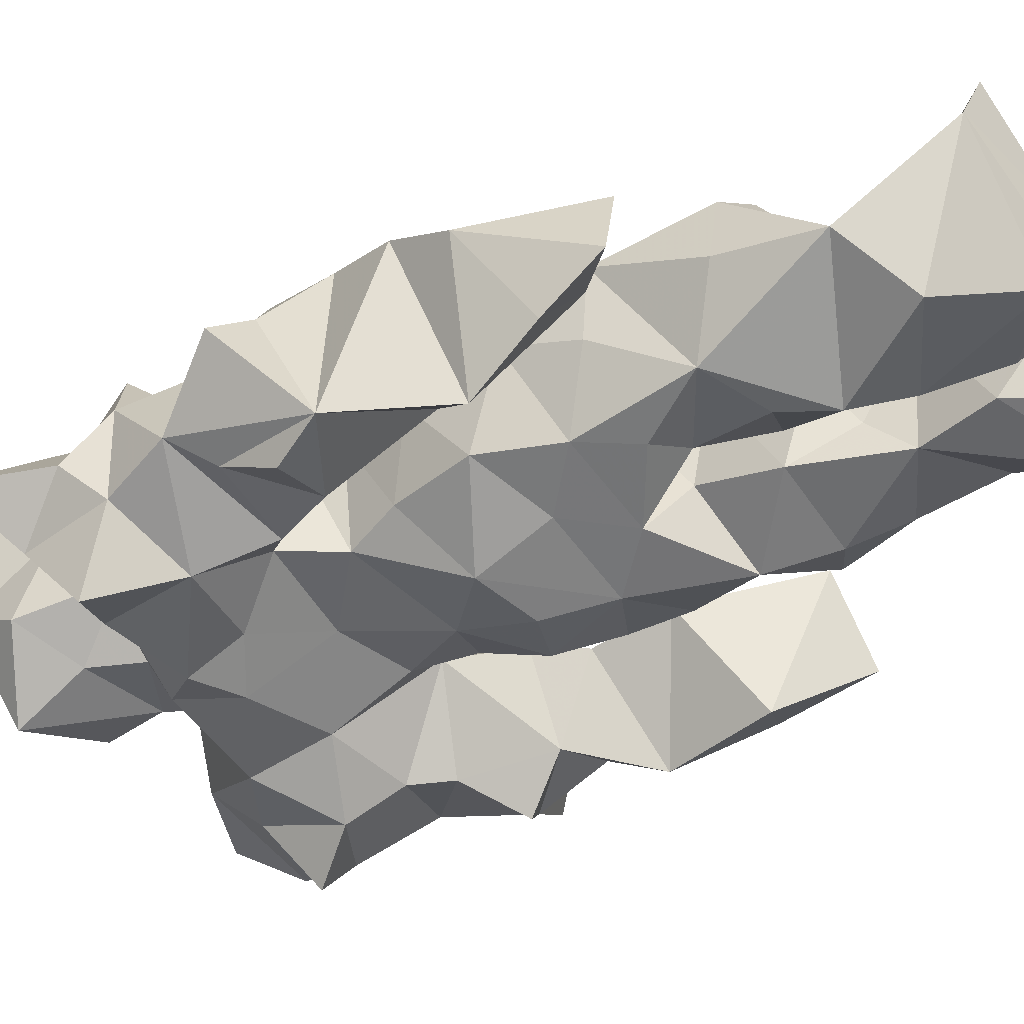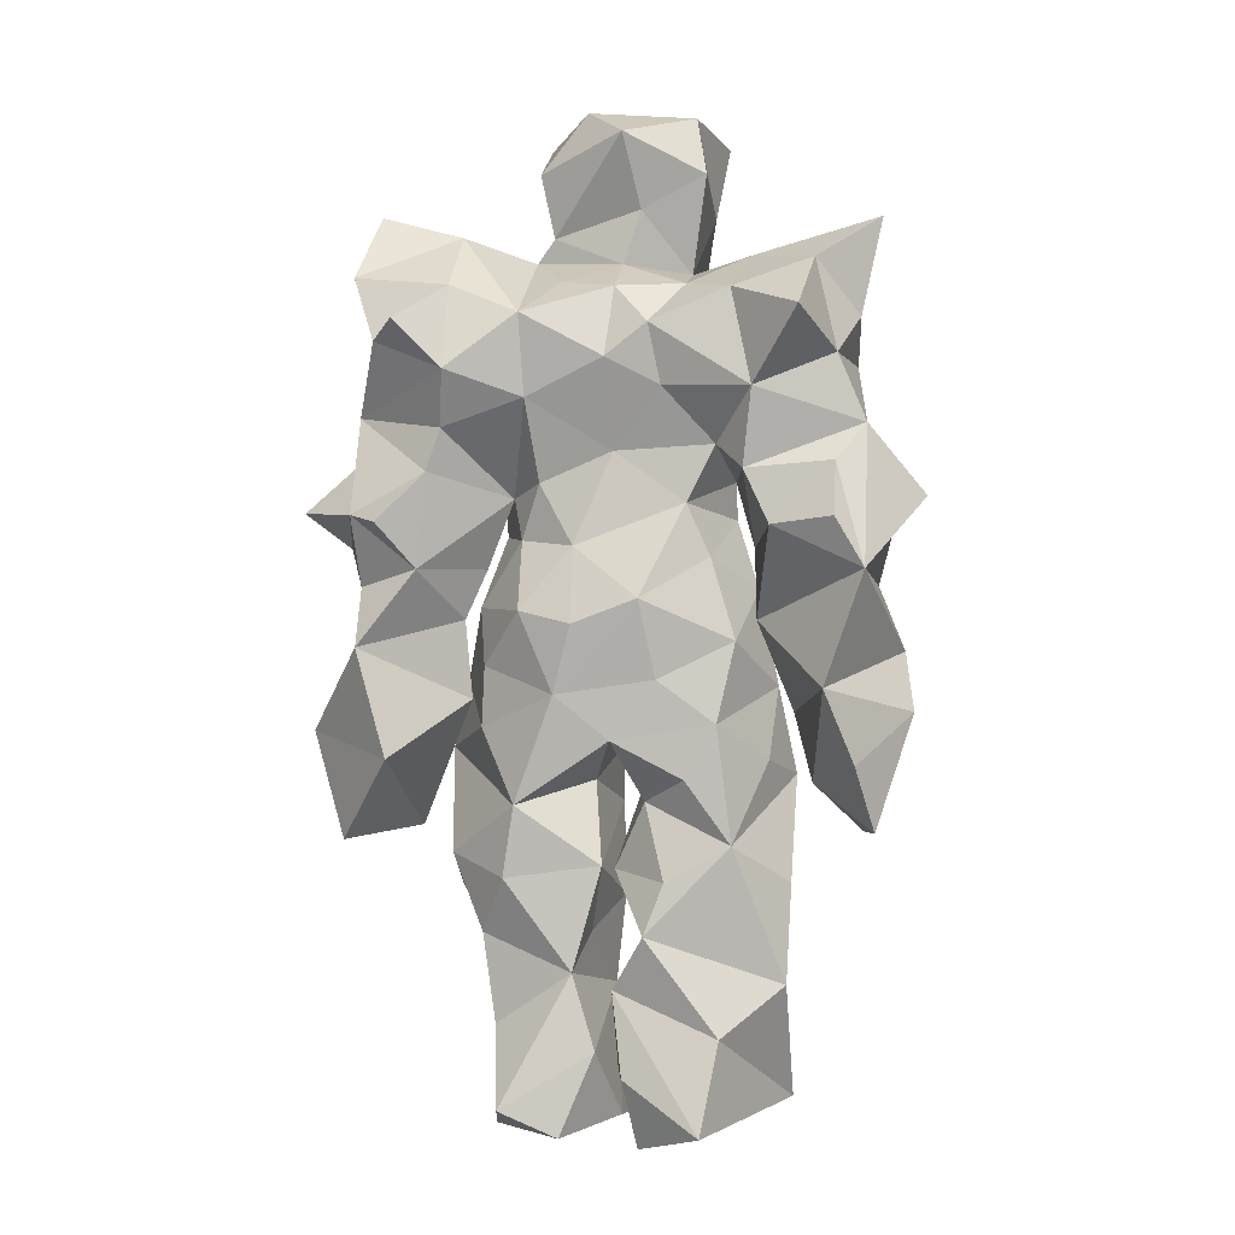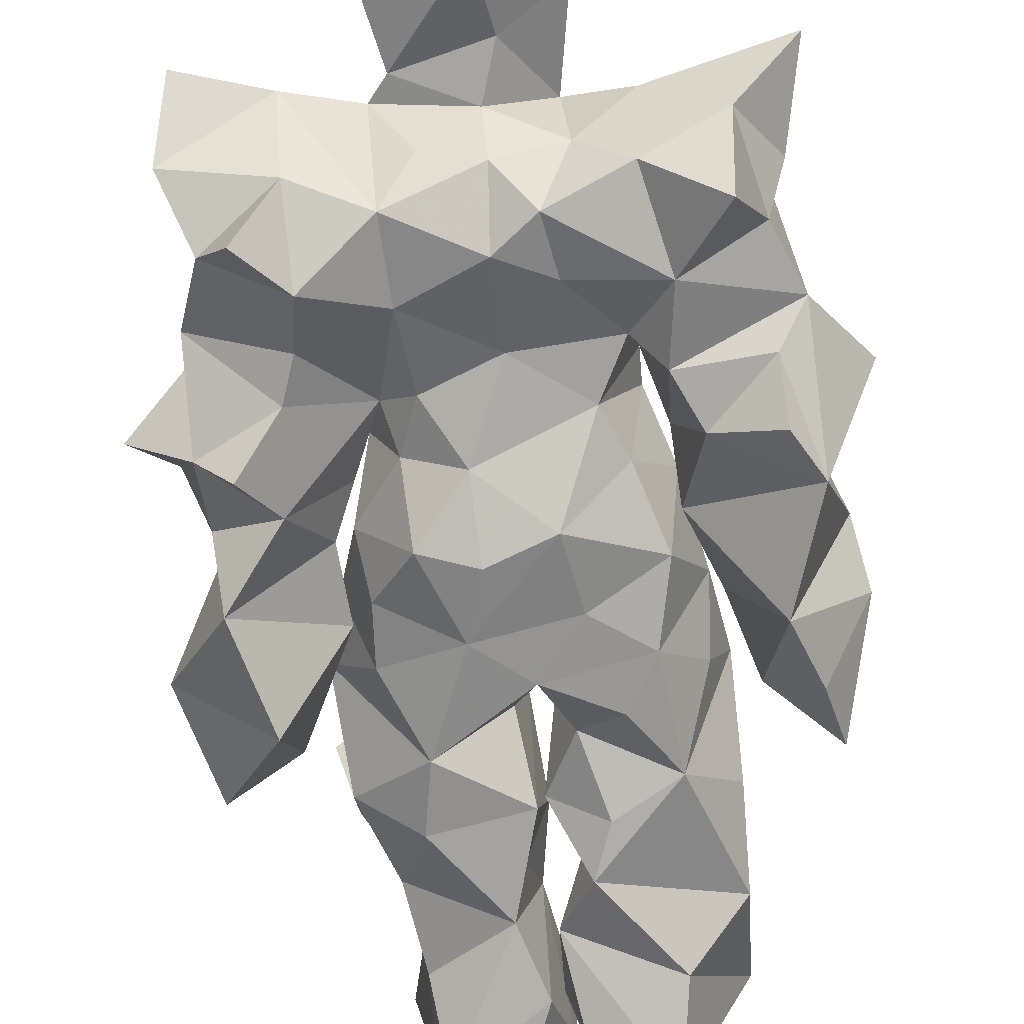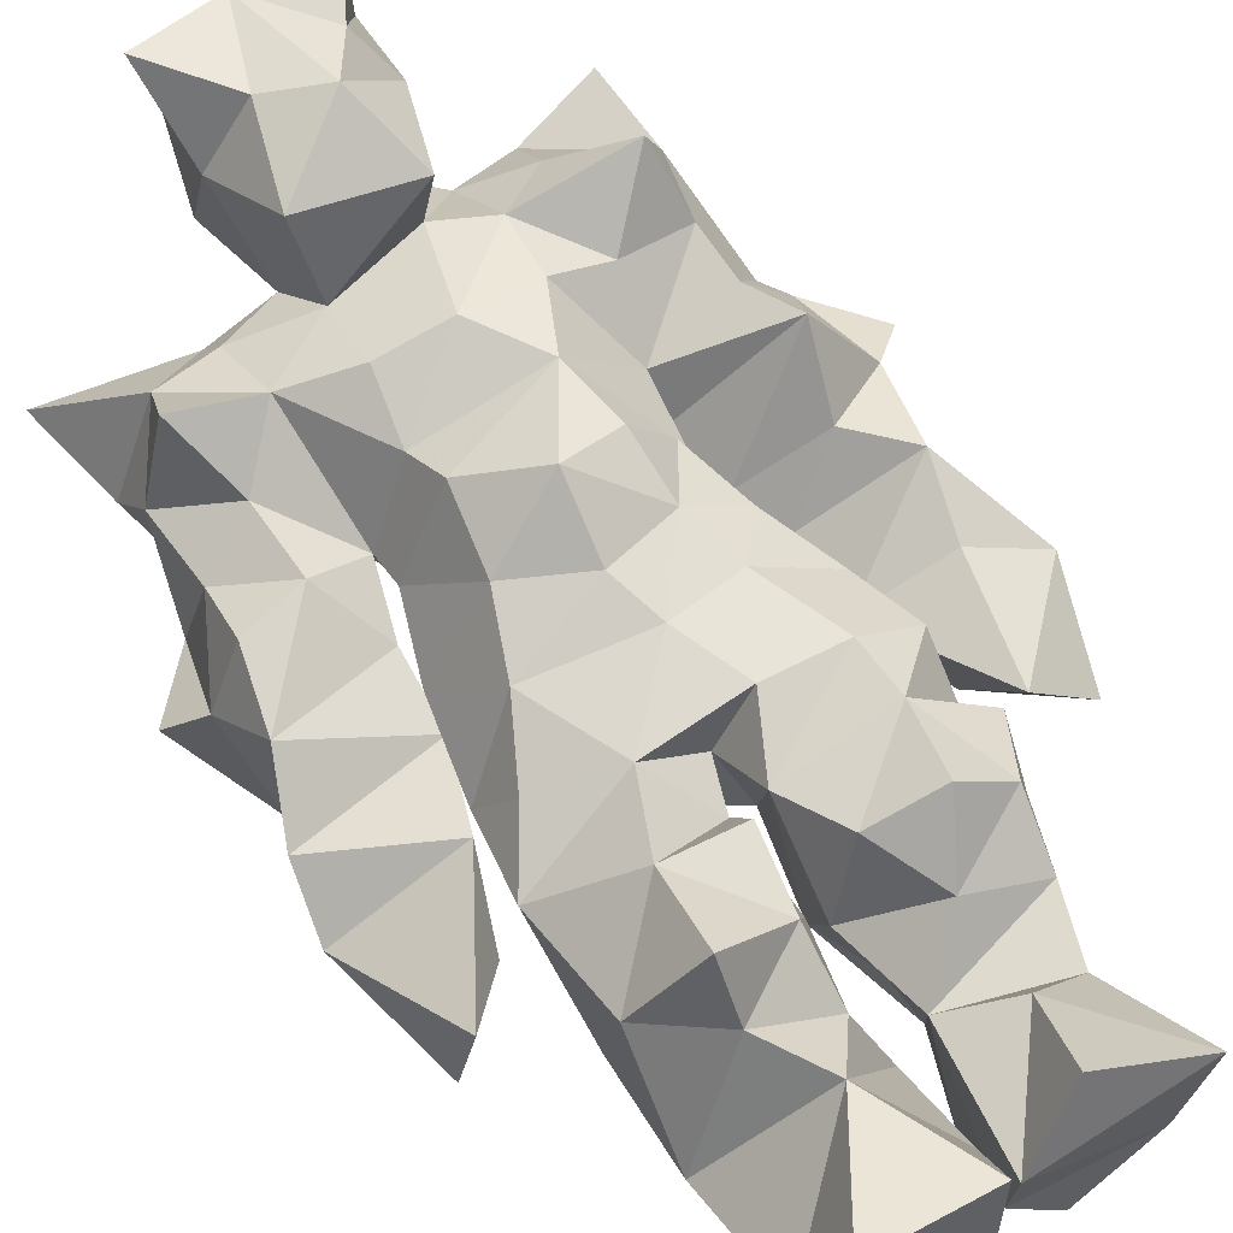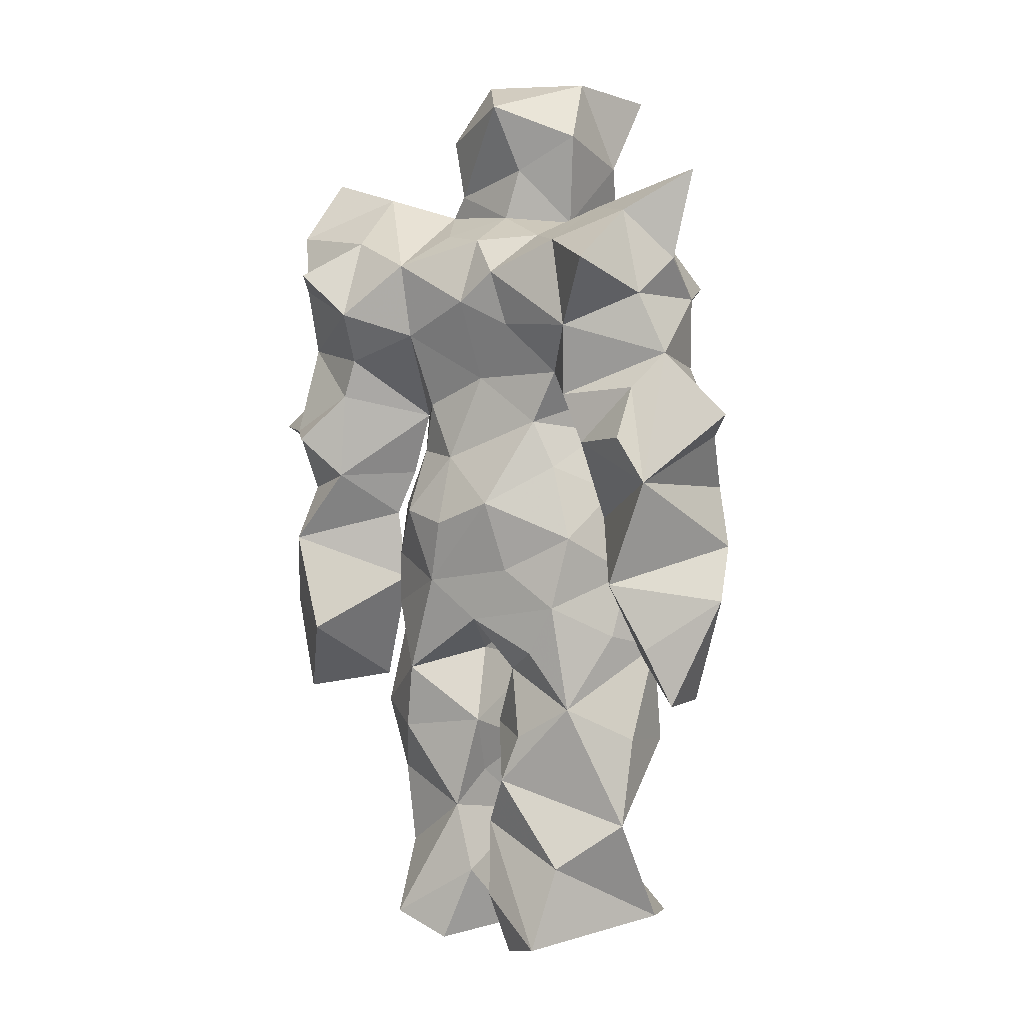
<metadata>
{"format":"obj","ext":"obj","renderer":"f3d","projection":"perspective","resolution":1024,"background":"white","views":[{"elev":-49.2,"azim":-63.3,"up":"+Z"},{"elev":-2.4,"azim":-169.8,"up":"+Y"},{"elev":-73.0,"azim":-174.1,"up":"+Z"},{"elev":67.2,"azim":-32.2,"up":"+Z"},{"elev":1.6,"azim":-146.4,"up":"+Y"}]}
</metadata>
<code>
v 0.4706 0.2134 0.4236
v 0.6891 0.3056 0.5179
v 0.6059 0.5664 0.4967
v 0.6607 0.3772 0.5181
v 0.6126 0.04134 0.4844
v 0.7464 0.2943 0.4514
v 0.7032 0.5806 0.5644
v 0.502 0.3787 0.515
v 0.288 0.7141 0.5013
v 0.3528 0.06321 0.5419
v 0.5778 0.8147 0.4913
v 0.3794 0.5532 0.4862
v 0.479 0.857 0.4694
v 0.3828 0.05247 0.6161
v 0.2554 0.5738 0.4904
v 0.5116 0.4463 0.5715
v 0.6677 0.5329 0.4029
v 0.2999 0.622 0.3992
v 0.6393 0.491 0.4694
v 0.448 0.6925 0.578
v 0.3184 0.731 0.5775
v 0.2744 0.6561 0.4217
v 0.3465 0.605 0.5319
v 0.5372 0.3852 0.5677
v 0.4954 0.04606 0.5759
v 0.6442 0.4383 0.5063
v 0.3484 0.4081 0.5179
v 0.4792 0.02683 0.4506
v 0.4335 0.349 0.4199
v 0.3766 0.489 0.4752
v 0.4455 0.5952 0.5853
v 0.3284 0.7713 0.5298
v 0.4049 0.3972 0.4178
v 0.5662 0.1359 0.5712
v 0.4328 0.7827 0.4339
v 0.5435 0.7698 0.6086
v 0.5457 0.4229 0.4027
v 0.5621 0.2078 0.5723
v 0.5762 0.9314 0.5519
v 0.4478 0.382 0.5656
v 0.5773 0.4962 0.4056
v 0.6198 0.5361 0.4741
v 0.6082 0.1324 0.4582
v 0.548 0.07191 0.6311
v 0.3806 0.406 0.545
v 0.3973 0.5798 0.5072
v 0.5088 0.3273 0.5548
v 0.5765 0.456 0.5594
v 0.4956 0.6356 0.4218
v 0.4901 0.08995 0.4292
v 0.7342 0.6358 0.4697
v 0.3938 0.2921 0.4304
v 0.6064 0.3278 0.5746
v 0.5098 0.6879 0.5867
v 0.413 0.2082 0.565
v 0.6346 0.2465 0.5745
v 0.514 0.1627 0.5428
v 0.6773 0.7468 0.3508
v 0.2859 0.3027 0.5084
v 0.5278 0.4837 0.3902
v 0.3831 0.7791 0.5237
v 0.576 0.6895 0.5687
v 0.508 0.2739 0.4339
v 0.4057 0.6401 0.4245
v 0.501 0.2448 0.5189
v 0.5713 0.8546 0.5808
v 0.5907 0.557 0.5465
v 0.3478 0.2583 0.4853
v 0.248 0.4617 0.5074
v 0.7132 0.4134 0.5061
v 0.2987 0.7158 0.4114
v 0.4344 0.5261 0.5739
v 0.4695 0.8685 0.6328
v 0.4182 0.314 0.5915
v 0.5317 0.9523 0.4946
v 0.4876 0.04795 0.5954
v 0.3889 0.4692 0.4245
v 0.3793 0.6164 0.3989
v 0.5306 0.5527 0.4155
v 0.4116 0.5427 0.4316
v 0.5606 0.836 0.4848
v 0.4564 0.4356 0.4086
v 0.4979 0.7138 0.3881
v 0.3566 0.5675 0.3968
v 0.645 0.6562 0.3977
v 0.2703 0.3039 0.429
v 0.4527 0.26 0.4277
v 0.7779 0.3919 0.4653
v 0.6905 0.6906 0.5279
v 0.5611 0.5089 0.5677
v 0.2733 0.5215 0.5362
v 0.3179 0.7993 0.4134
v 0.4689 0.5051 0.39
v 0.5024 0.2698 0.4672
v 0.4599 0.7429 0.3875
v 0.6122 0.1357 0.532
v 0.3434 0.6718 0.5295
v 0.5572 0.5649 0.5916
v 0.6154 0.4489 0.4425
v 0.3274 0.3459 0.4712
v 0.2252 0.5952 0.4573
v 0.7303 0.795 0.4221
v 0.5745 0.8957 0.4886
v 0.3811 0.8113 0.4679
v 0.5706 0.6813 0.3991
v 0.3089 0.4275 0.3714
v 0.5627 0.6089 0.4278
v 0.4115 0.4659 0.5591
v 0.7203 0.4644 0.3941
v 0.4468 0.1514 0.5673
v 0.5468 0.8819 0.6293
v 0.6204 0.213 0.4601
v 0.7497 0.5569 0.4865
v 0.6121 0.4991 0.529
v 0.4367 0.9515 0.528
v 0.5808 0.7486 0.555
v 0.5133 0.1134 0.4292
v 0.4377 0.8028 0.5061
v 0.2387 0.4079 0.4742
v 0.4461 0.7885 0.6198
v 0.6119 0.6259 0.5069
v 0.2736 0.5281 0.3777
v 0.4975 0.3828 0.4115
v 0.6778 0.7339 0.5878
v 0.3595 0.4311 0.4955
v 0.2882 0.5848 0.5494
v 0.4989 0.05134 0.4871
v 0.5018 0.1646 0.4483
v 0.5837 0.3268 0.4186
v 0.4511 0.7545 0.5501
v 0.6334 0.04336 0.5968
v 0.7168 0.8574 0.4678
v 0.4181 0.04493 0.4008
v 0.639 0.7827 0.403
v 0.7286 0.5816 0.4055
v 0.5975 0.06236 0.4144
v 0.4912 0.9218 0.4397
v 0.5444 0.0387 0.4228
v 0.5929 0.5985 0.4641
v 0.5021 0.5541 0.6153
v 0.5181 0.3486 0.463
v 0.6511 0.2516 0.5141
v 0.3506 0.17 0.4693
v 0.4722 0.3296 0.447
v 0.4128 0.2423 0.6222
v 0.4319 0.5895 0.4247
v 0.2622 0.8407 0.4561
v 0.6657 0.3015 0.5323
v 0.3764 0.5165 0.4932
v 0.4386 0.6358 0.5582
v 0.4504 0.6895 0.4012
v 0.5782 0.9425 0.6214
v 0.7295 0.4777 0.5222
v 0.4966 0.4926 0.5803
v 0.6284 0.1932 0.539
v 0.2929 0.6441 0.5081
v 0.5893 0.2581 0.6139
v 0.6966 0.5722 0.3696
v 0.6913 0.6387 0.5278
v 0.7034 0.7506 0.5217
v 0.4946 0.8078 0.4678
v 0.4926 0.7788 0.4108
v 0.5183 0.839 0.6468
v 0.4797 0.1934 0.5202
v 0.3887 0.7721 0.3931
v 0.4257 0.8664 0.576
v 0.6239 0.5014 0.4663
v 0.7292 0.6709 0.4405
v 0.7049 0.7331 0.3937
v 0.4683 0.02742 0.529
v 0.6268 0.6857 0.5465
v 0.531 0.2675 0.5883
v 0.3968 0.6128 0.4945
v 0.4896 0.3147 0.5635
v 0.4221 0.8907 0.4866
v 0.3469 0.3528 0.5294
v 0.2847 0.3617 0.3997
v 0.487 0.3355 0.5179
v 0.3884 0.717 0.5575
v 0.7849 0.5874 0.4547
v 0.65 0.2833 0.4688
v 0.4184 0.9433 0.6237
v 0.5814 0.5597 0.4425
v 0.6062 0.3811 0.5611
v 0.4043 0.1264 0.4253
v 0.7261 0.5192 0.4348
v 0.6396 0.8351 0.4608
v 0.6368 0.7042 0.369
v 0.5735 0.7544 0.3867
v 0.2986 0.572 0.3692
v 0.5952 0.2629 0.4267
v 0.6582 0.6181 0.398
v 0.3251 0.7477 0.3435
v 0.3656 0.3662 0.4735
v 0.5486 0.6298 0.5832
v 0.6887 0.5227 0.5177
v 0.4791 0.2486 0.5592
v 0.6915 0.3666 0.3897
v 0.3557 0.2519 0.5584
v 0.6301 0.7841 0.5267
v 0.6187 0.3949 0.4464
v 0.6348 0.4198 0.479
v 0.5014 0.9595 0.6072
v 0.5345 0.1807 0.4333
v 0.5346 0.7738 0.5513
v 0.5037 0.09008 0.4925
v 0.3697 0.6852 0.3834
v 0.5227 0.2153 0.4686
v 0.5435 0.7873 0.4325
v 0.2812 0.7521 0.4503
f 117 138 127
f 99 167 26
f 197 94 178
f 110 76 206
f 173 23 12
f 31 195 150
f 32 21 179
f 103 75 39
f 40 16 108
f 161 118 13
f 60 93 79
f 157 38 56
f 96 34 131
f 145 197 74
f 91 69 30
f 209 161 11
f 203 75 115
f 187 102 134
f 141 8 123
f 35 95 165
f 88 109 153
f 142 56 155
f 118 61 130
f 6 88 2
f 196 113 7
f 159 121 7
f 80 77 149
f 173 12 78
f 160 132 187
f 80 93 77
f 32 104 147
f 115 182 203
f 173 64 146
f 174 178 74
f 130 36 120
f 103 66 81
f 33 82 123
f 98 195 140
f 169 134 102
f 70 88 153
f 88 6 198
f 98 67 195
f 77 125 149
f 208 63 204
f 3 195 67
f 149 125 108
f 77 33 125
f 170 14 10
f 92 210 147
f 183 79 107
f 61 118 104
f 203 152 39
f 105 85 139
f 136 204 43
f 121 195 3
f 85 192 139
f 34 96 57
f 67 114 3
f 31 72 140
f 20 54 130
f 19 196 42
f 91 23 126
f 138 5 127
f 102 160 169
f 20 150 54
f 3 167 183
f 104 165 92
f 50 128 206
f 112 181 155
f 192 135 158
f 14 110 10
f 117 204 136
f 5 96 131
f 26 184 4
f 142 148 56
f 57 65 208
f 22 101 15
f 121 3 139
f 154 90 140
f 94 144 178
f 45 125 176
f 32 179 61
f 36 66 163
f 167 3 114
f 124 160 200
f 168 85 188
f 69 119 27
f 198 109 88
f 184 47 53
f 13 118 175
f 69 106 119
f 41 167 99
f 139 192 17
f 18 84 190
f 33 77 82
f 129 37 201
f 164 94 197
f 162 209 189
f 128 185 1
f 201 99 26
f 98 90 67
f 9 21 32
f 106 177 119
f 83 189 105
f 30 84 12
f 200 11 116
f 110 128 164
f 183 139 3
f 4 201 26
f 18 190 122
f 105 49 83
f 78 12 84
f 129 4 181
f 105 189 188
f 59 86 100
f 16 24 48
f 95 151 207
f 30 27 106
f 202 19 109
f 15 101 122
f 123 129 141
f 175 118 166
f 18 122 22
f 139 183 107
f 97 156 23
f 165 207 193
f 144 94 87
f 30 122 84
f 186 113 153
f 28 10 133
f 65 172 47
f 38 65 57
f 133 10 185
f 58 169 188
f 207 22 71
f 70 202 2
f 38 157 172
f 181 4 53
f 87 1 52
f 8 141 47
f 153 202 70
f 155 56 38
f 121 62 195
f 194 33 52
f 12 23 91
f 72 108 154
f 177 86 119
f 186 153 109
f 96 5 43
f 200 160 187
f 62 171 116
f 73 166 120
f 7 42 196
f 49 79 146
f 194 52 176
f 191 63 129
f 50 28 133
f 149 72 46
f 103 39 66
f 189 134 188
f 25 5 131
f 168 188 169
f 42 139 17
f 142 155 181
f 205 54 116
f 67 90 114
f 99 201 37
f 60 37 93
f 96 155 57
f 97 173 179
f 130 205 36
f 48 90 16
f 175 115 137
f 87 94 1
f 22 122 101
f 135 186 17
f 80 146 93
f 210 71 9
f 15 122 91
f 38 57 155
f 72 154 140
f 85 168 192
f 153 19 202
f 171 89 124
f 130 120 118
f 22 15 156
f 11 161 81
f 70 2 88
f 41 60 79
f 162 95 35
f 205 116 11
f 97 21 9
f 107 105 139
f 163 120 36
f 168 159 51
f 46 173 146
f 200 187 11
f 93 37 82
f 43 112 155
f 100 177 106
f 22 9 71
f 26 114 48
f 44 25 131
f 63 141 129
f 86 59 119
f 17 109 19
f 16 90 154
f 134 189 187
f 197 174 74
f 31 46 72
f 154 108 16
f 28 206 170
f 31 150 46
f 153 113 196
f 43 5 136
f 112 43 204
f 127 5 25
f 44 34 25
f 196 19 153
f 169 160 168
f 97 9 156
f 129 181 191
f 76 14 170
f 79 49 107
f 140 90 98
f 172 53 47
f 54 62 116
f 89 160 124
f 13 175 137
f 14 76 110
f 187 189 11
f 127 25 57
f 80 46 146
f 141 63 47
f 59 27 119
f 15 91 126
f 176 74 40
f 178 174 197
f 123 8 178
f 97 23 173
f 35 104 118
f 34 57 25
f 131 34 44
f 20 130 179
f 191 204 63
f 32 61 104
f 191 112 204
f 147 104 92
f 178 40 74
f 95 83 151
f 40 178 8
f 87 52 144
f 157 56 53
f 24 47 184
f 188 85 105
f 162 189 83
f 89 168 160
f 151 83 49
f 7 51 159
f 123 178 144
f 138 117 136
f 206 128 110
f 95 162 83
f 93 146 79
f 81 137 103
f 185 128 133
f 8 24 40
f 172 65 38
f 7 139 42
f 109 198 202
f 171 62 121
f 184 53 4
f 66 39 111
f 185 143 1
f 151 64 207
f 135 180 113
f 158 135 17
f 40 45 176
f 111 39 152
f 78 22 207
f 31 140 195
f 173 78 64
f 205 130 54
f 144 52 29
f 68 199 176
f 205 81 36
f 115 75 137
f 134 58 188
f 117 127 57
f 9 32 210
f 207 64 78
f 106 69 122
f 97 179 21
f 114 90 48
f 51 180 135
f 151 49 64
f 170 206 76
f 209 11 189
f 26 167 114
f 69 27 30
f 123 82 37
f 10 110 143
f 13 81 161
f 164 128 1
f 65 47 63
f 29 52 33
f 74 199 145
f 86 177 100
f 164 55 110
f 41 183 167
f 139 7 121
f 132 102 187
f 1 94 164
f 201 4 129
f 104 35 165
f 126 156 15
f 105 107 49
f 195 62 54
f 185 10 143
f 210 32 147
f 42 17 19
f 111 152 203
f 45 108 125
f 68 143 199
f 199 143 55
f 45 40 108
f 184 26 48
f 193 207 71
f 159 89 121
f 162 161 209
f 30 12 91
f 186 135 113
f 106 122 30
f 193 92 165
f 51 135 168
f 124 200 116
f 144 29 123
f 145 199 55
f 75 203 39
f 198 6 2
f 111 203 163
f 166 118 120
f 11 81 205
f 162 35 161
f 179 150 20
f 74 176 199
f 198 2 202
f 13 137 81
f 124 116 171
f 68 176 52
f 130 61 179
f 143 52 1
f 29 33 123
f 165 95 207
f 126 23 156
f 55 197 145
f 73 182 166
f 192 168 135
f 148 53 56
f 136 5 138
f 146 64 49
f 159 168 89
f 204 117 57
f 129 123 37
f 194 176 125
f 82 77 93
f 194 125 33
f 172 157 53
f 24 8 47
f 175 166 115
f 71 92 193
f 113 180 51
f 91 122 69
f 156 9 22
f 158 17 192
f 182 73 203
f 72 149 108
f 164 197 55
f 60 41 37
f 166 182 115
f 181 148 142
f 111 163 66
f 46 150 173
f 100 106 27
f 68 52 143
f 46 80 149
f 203 73 163
f 43 155 96
f 208 65 63
f 18 22 78
f 171 121 89
f 148 181 53
f 10 28 170
f 113 51 7
f 186 109 17
f 110 55 143
f 50 206 28
f 120 163 73
f 208 204 57
f 112 191 181
f 173 150 179
f 183 41 79
f 75 103 137
f 102 132 160
f 27 59 100
f 36 81 66
f 41 99 37
f 71 210 92
f 122 190 84
f 184 48 24
f 161 35 118
f 84 18 78
f 169 58 134
f 16 40 24
f 128 50 133
f 54 150 195

</code>
